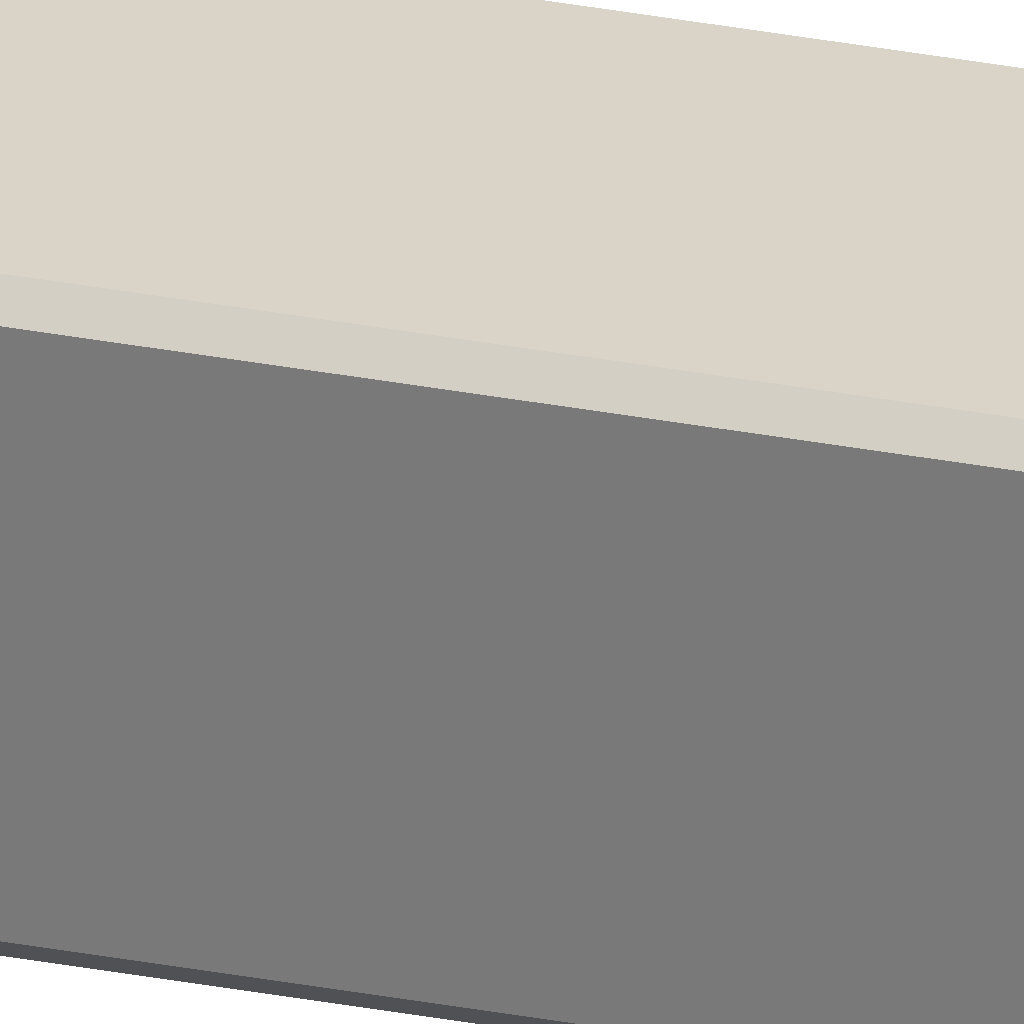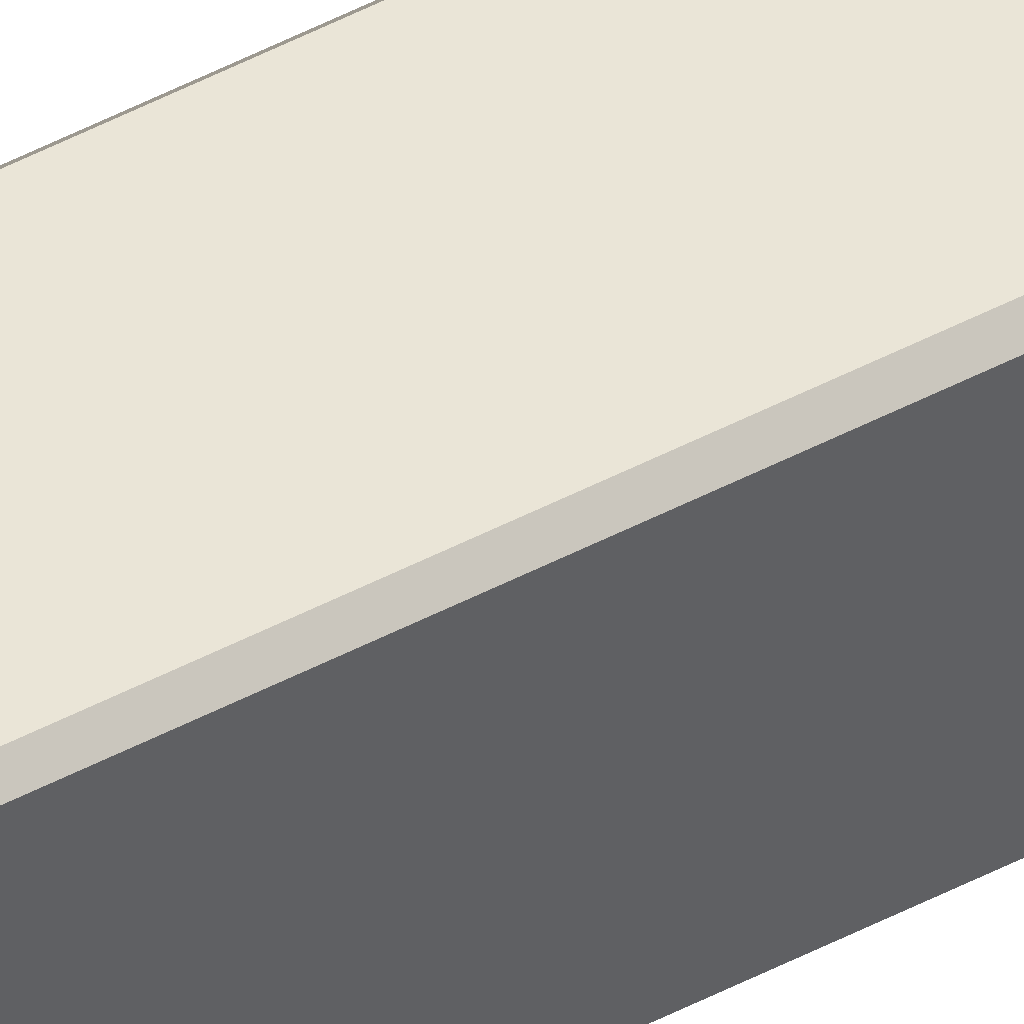
<metadata>
{"format":"obj","ext":"obj","renderer":"f3d","projection":"perspective","resolution":1024,"background":"white","views":[{"elev":28.7,"azim":-73.5,"up":"+Y"},{"elev":44.0,"azim":57.6,"up":"+Y"}]}
</metadata>
<code>
o Plane
v 0.01902 0 0
v 0.02 0.000984 0
v 0 0.000984 0
v 0.000984 0 0
v 0.02 0.01902 0
v 0.01902 0.02 0
v 0.000984 0.02 0
v 0 0.01902 0
v 0.0185 0.002484 0
v 0.01752 0.0015 0
v 0.002484 0.0015 0
v 0.0015 0.002484 0
v 0.01752 0.0185 0
v 0.0185 0.01752 0
v 0.0015 0.01752 0
v 0.002484 0.0185 0
v 0.02 0.000984 -3
v 0.01902 0 -3
v 0.000984 0 -3
v -0 0.000984 -3
v 0.01902 0.02 -3
v 0.02 0.01902 -3
v -0 0.01902 -3
v 0.000984 0.02 -3
v 0.01752 0.0015 -3
v 0.0185 0.002484 -3
v 0.0015 0.002484 -3
v 0.002484 0.0015 -3
v 0.0185 0.01752 -3
v 0.01752 0.0185 -3
v 0.002484 0.0185 -3
v 0.0015 0.01752 -3
f 7 6 21 24
f 5 2 17 22
f 11 10 25 28
f 9 14 29 26
f 3 8 23 20
f 15 12 27 32
f 13 16 31 30
f 3 4 11 12
f 15 8 3 12
f 26 29 22 17
f 17 18 25 26
f 25 18 19 28
f 19 20 27 28
f 27 20 23 32
f 23 24 31 32
f 21 30 31 24
f 21 22 29 30
f 9 26 25 10
f 27 12 11 28
f 1 18 17 2
f 21 6 5 22
f 13 30 29 14
f 3 20 19 4
f 15 32 31 16
f 7 24 23 8
f 1 4 19 18
f 4 1 10 11
f 1 2 9 10
f 2 5 14 9
f 5 6 13 14
f 6 7 16 13
f 7 8 15 16

</code>
